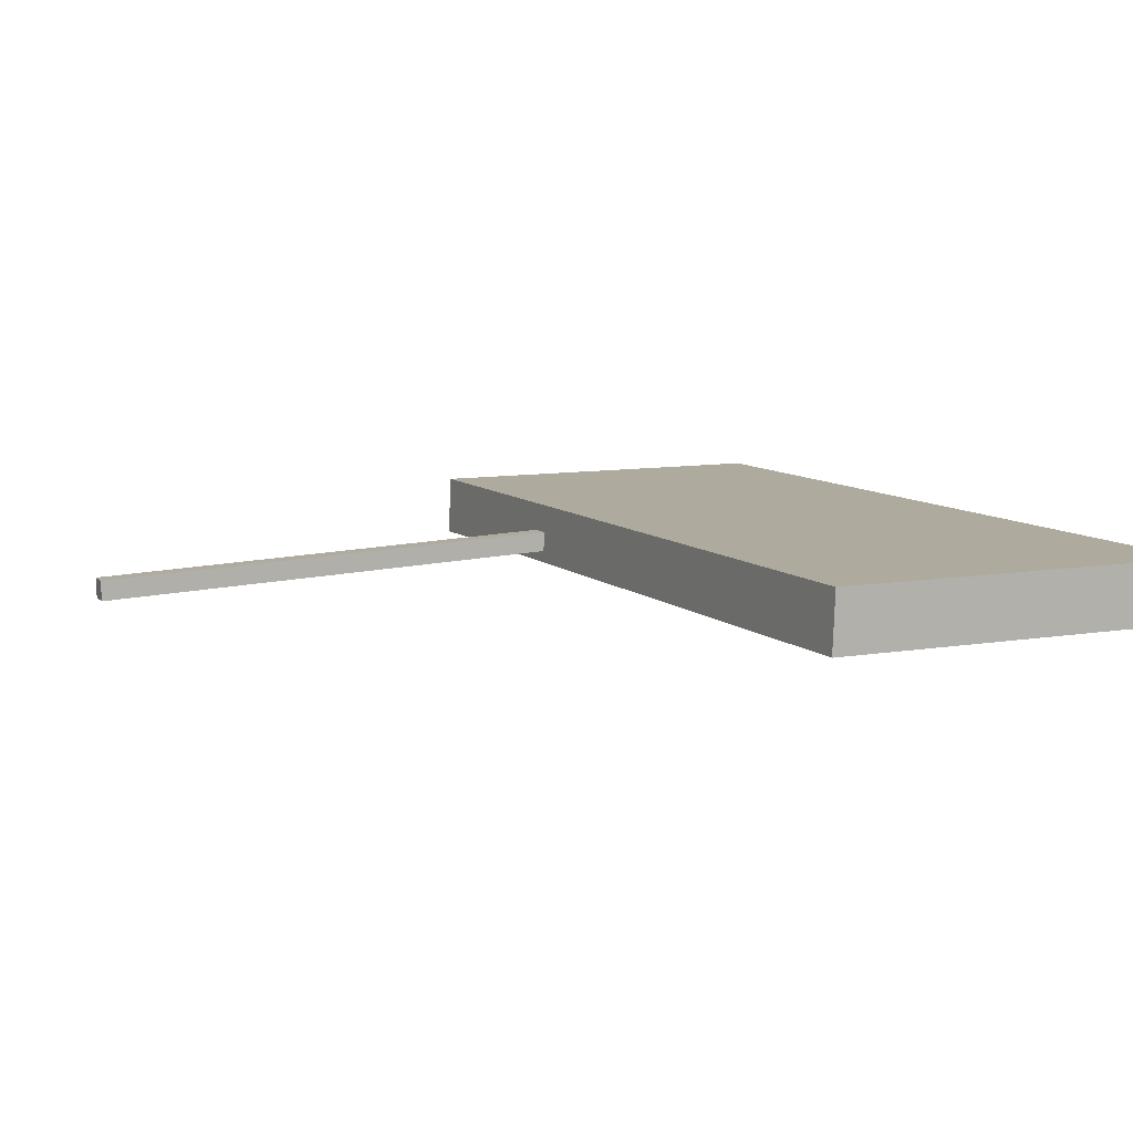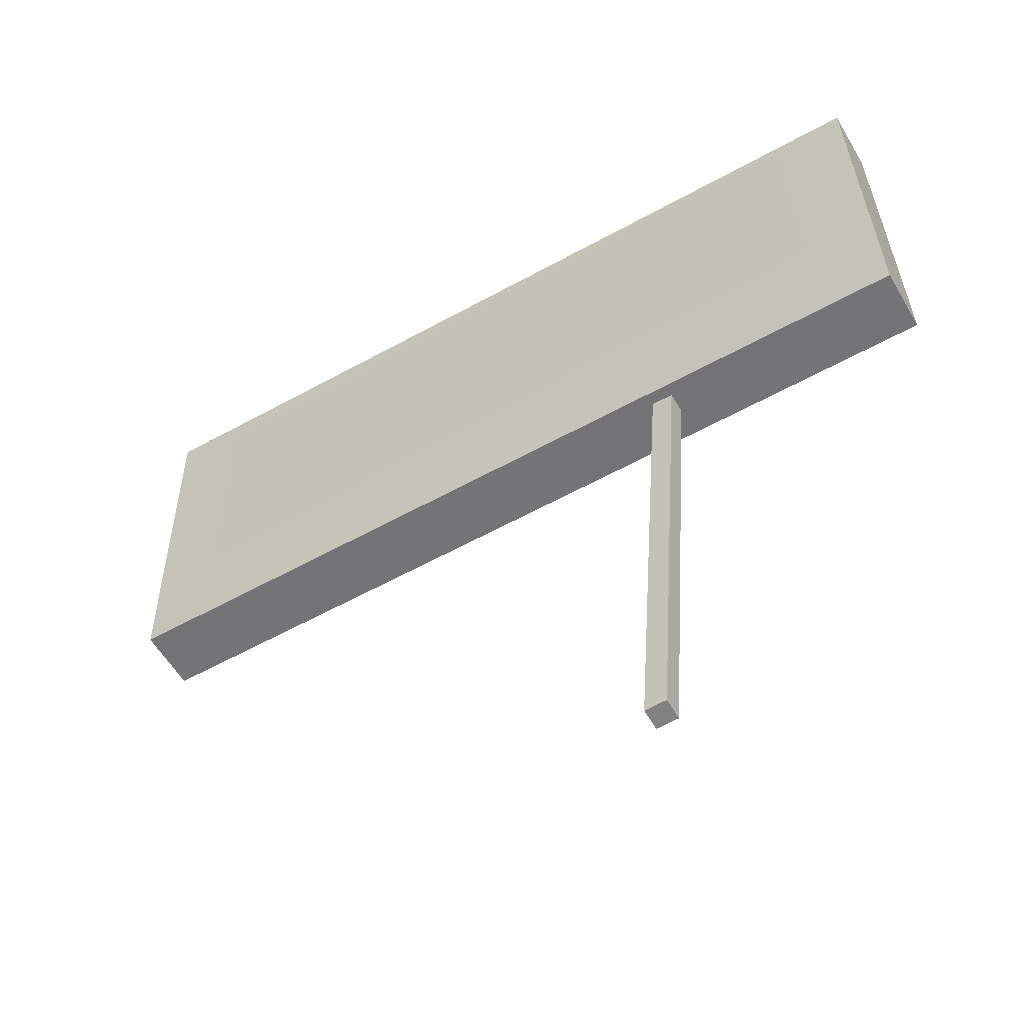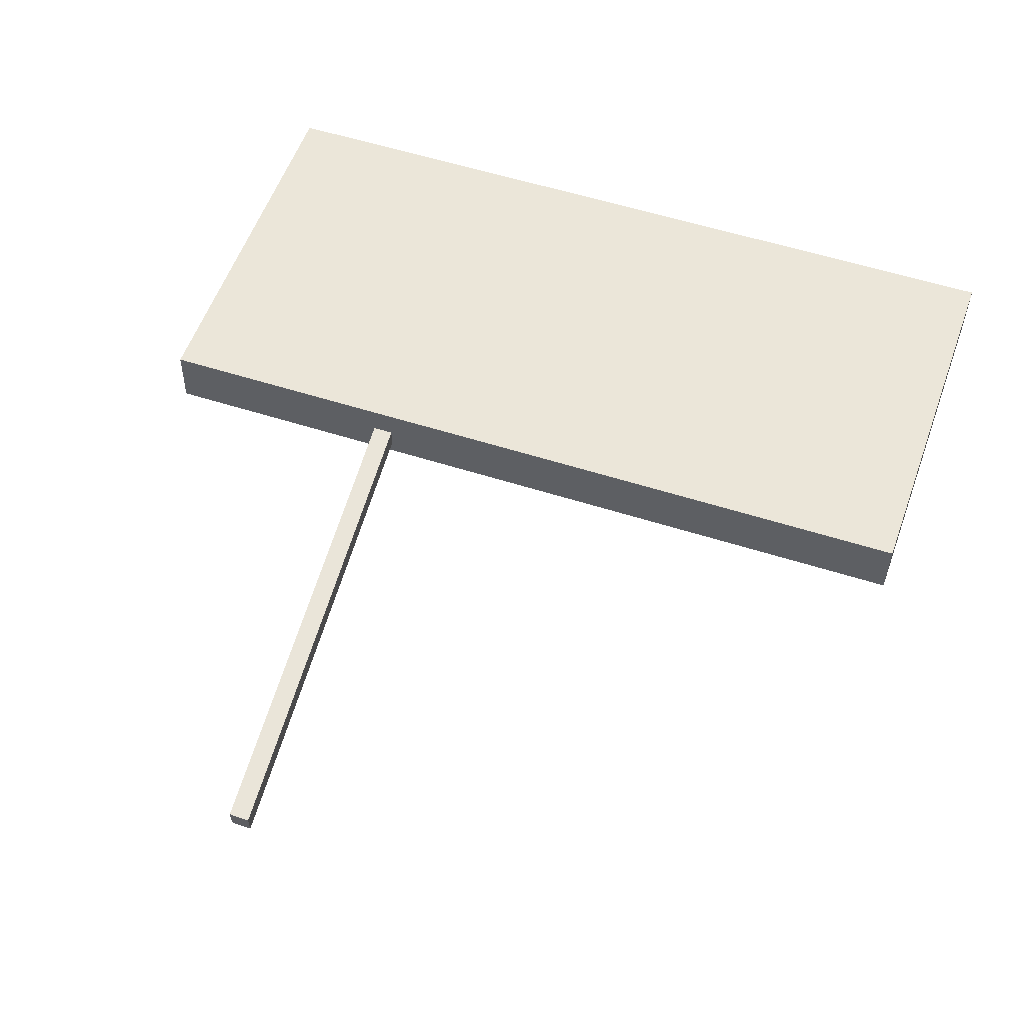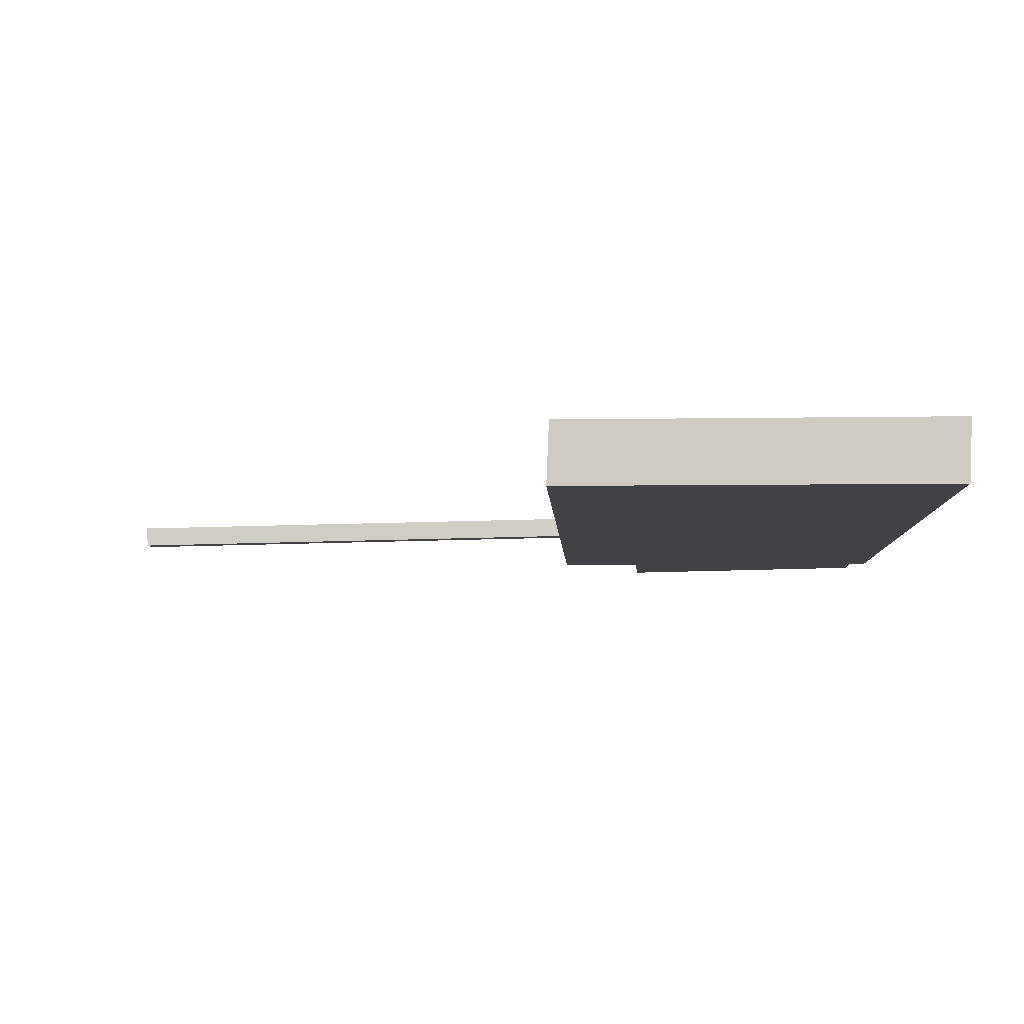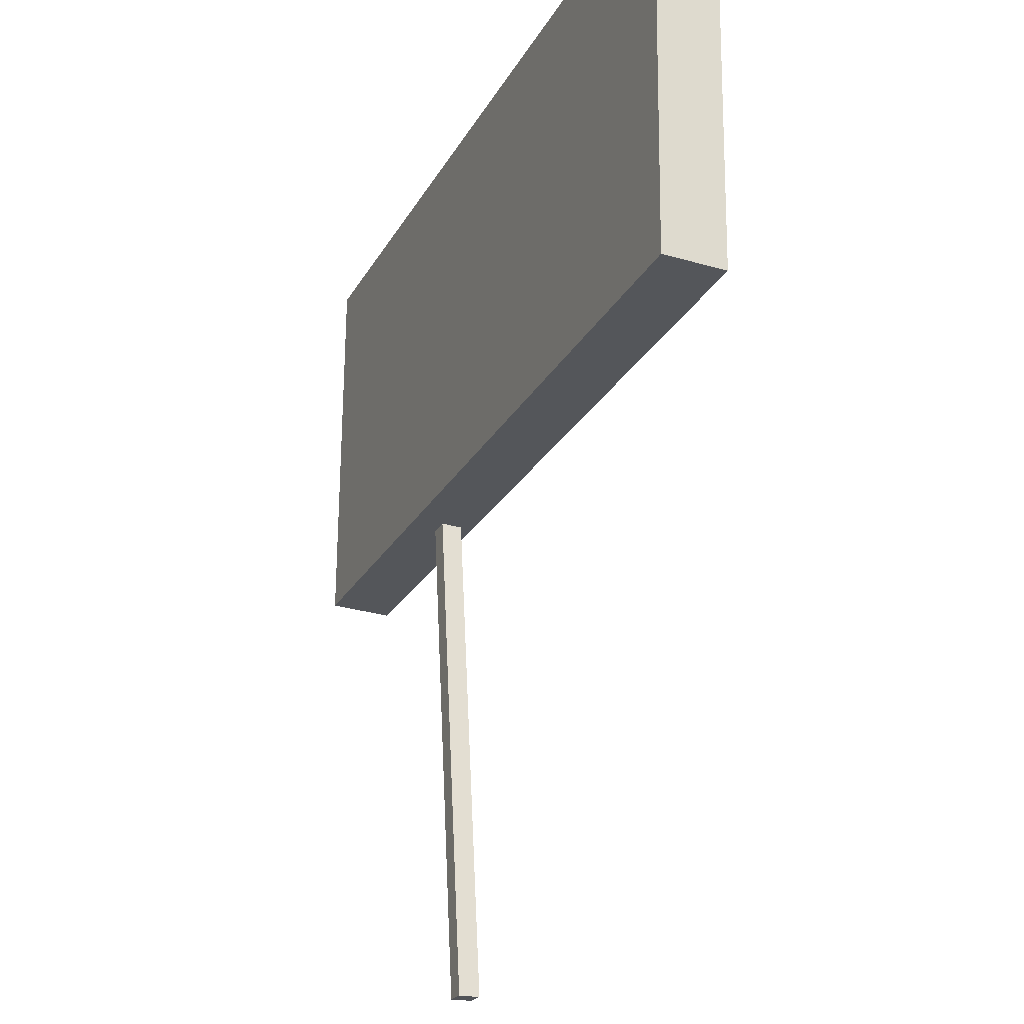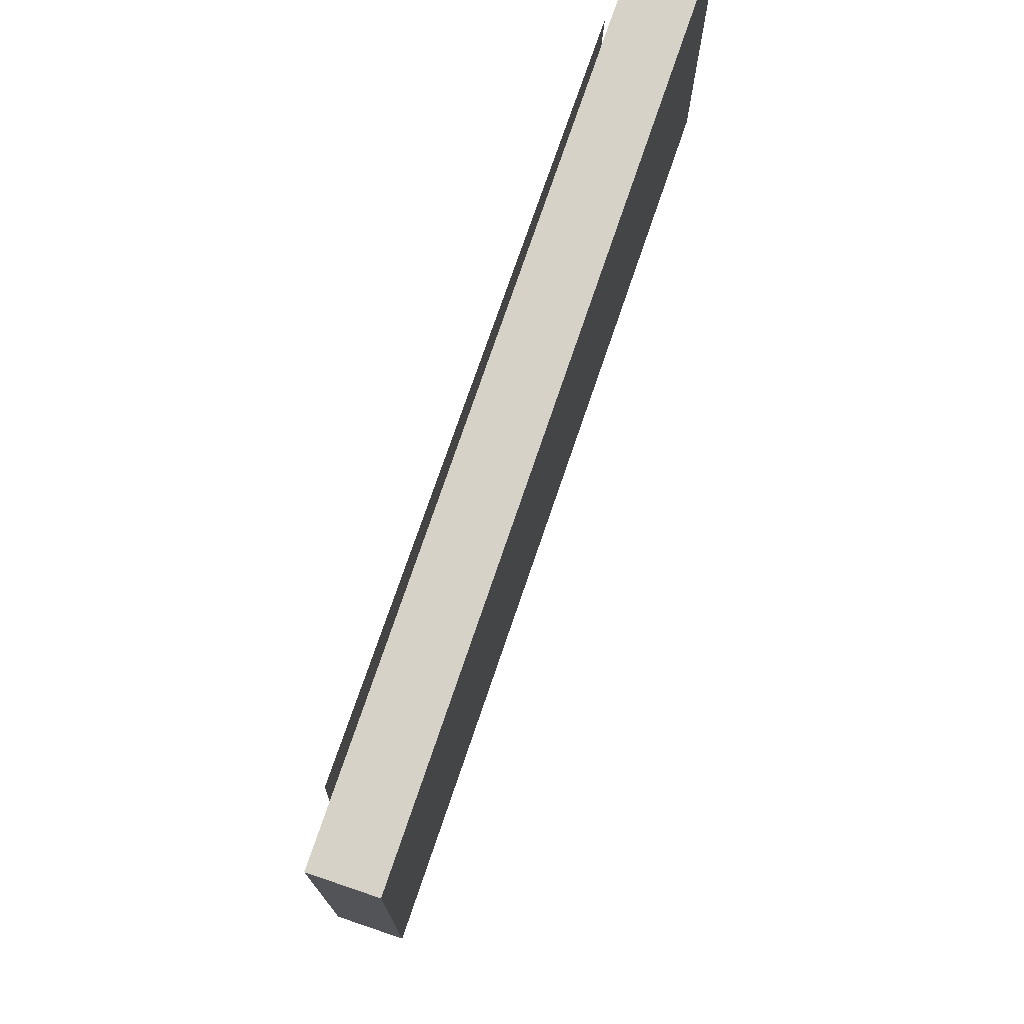
<metadata>
{"format":"obj","ext":"obj","renderer":"f3d","projection":"perspective","resolution":1024,"background":"white","views":[{"elev":9.4,"azim":64.2,"up":"+Z"},{"elev":-58.4,"azim":-150.2,"up":"+Y"},{"elev":56.7,"azim":18.8,"up":"+Z"},{"elev":-6.3,"azim":93.1,"up":"+Z"},{"elev":-24.0,"azim":67.3,"up":"+Y"},{"elev":76.5,"azim":-71.2,"up":"+Y"}]}
</metadata>
<code>
g ES_CAT_OR32
v 0.2253 6.773 0.3173
v 0.6305 -0.1307 0.1525
v 0.6305 -0.1354 0.3488
v 0.2253 6.768 0.5137
v 0.4216 6.767 0.3172
v 0.8268 -0.1363 0.1523
v 0.4216 6.763 0.5136
v 0.8268 -0.141 0.3487
v 5.404 7.806 0.04731
v -1.213 7.986 0.03159
v -1.283 5.459 -0.01119
v 5.334 5.278 0.00452
v -1.869 8.276 0.132
v -1.923 4.576 0.1421
v -1.924 4.601 0.7355
v -1.87 8.301 0.7254
v 6.096 4.646 0.7532
v 6.096 4.621 0.1598
v 6.15 8.32 0.1497
v 6.15 8.345 0.7431
f 1 2 3
f 3 4 1
f 2 1 5
f 5 6 2
f 7 8 6
f 6 5 7
f 7 4 3
f 3 8 7
f 8 3 2
f 2 6 8
f 5 1 4
f 4 7 5
f 9 10 11
f 11 12 9
f 13 14 15
f 15 16 13
f 17 18 19
f 19 20 17
f 17 15 14
f 14 18 17
f 13 16 20
f 20 19 13
f 14 13 19
f 19 18 14
f 20 16 15
f 15 17 20

</code>
